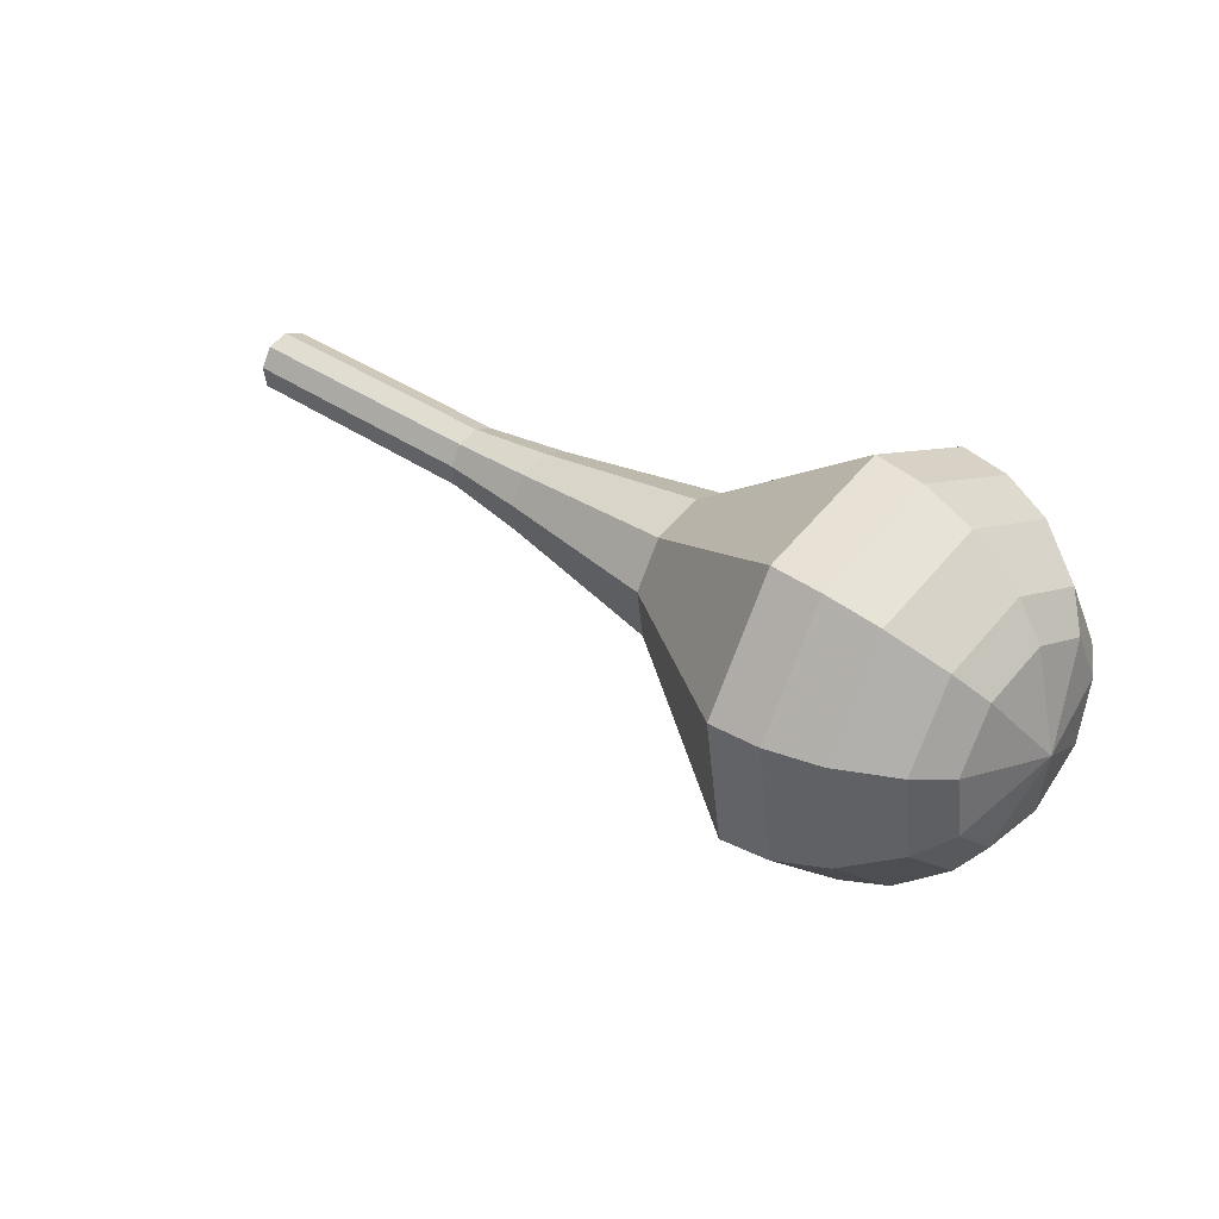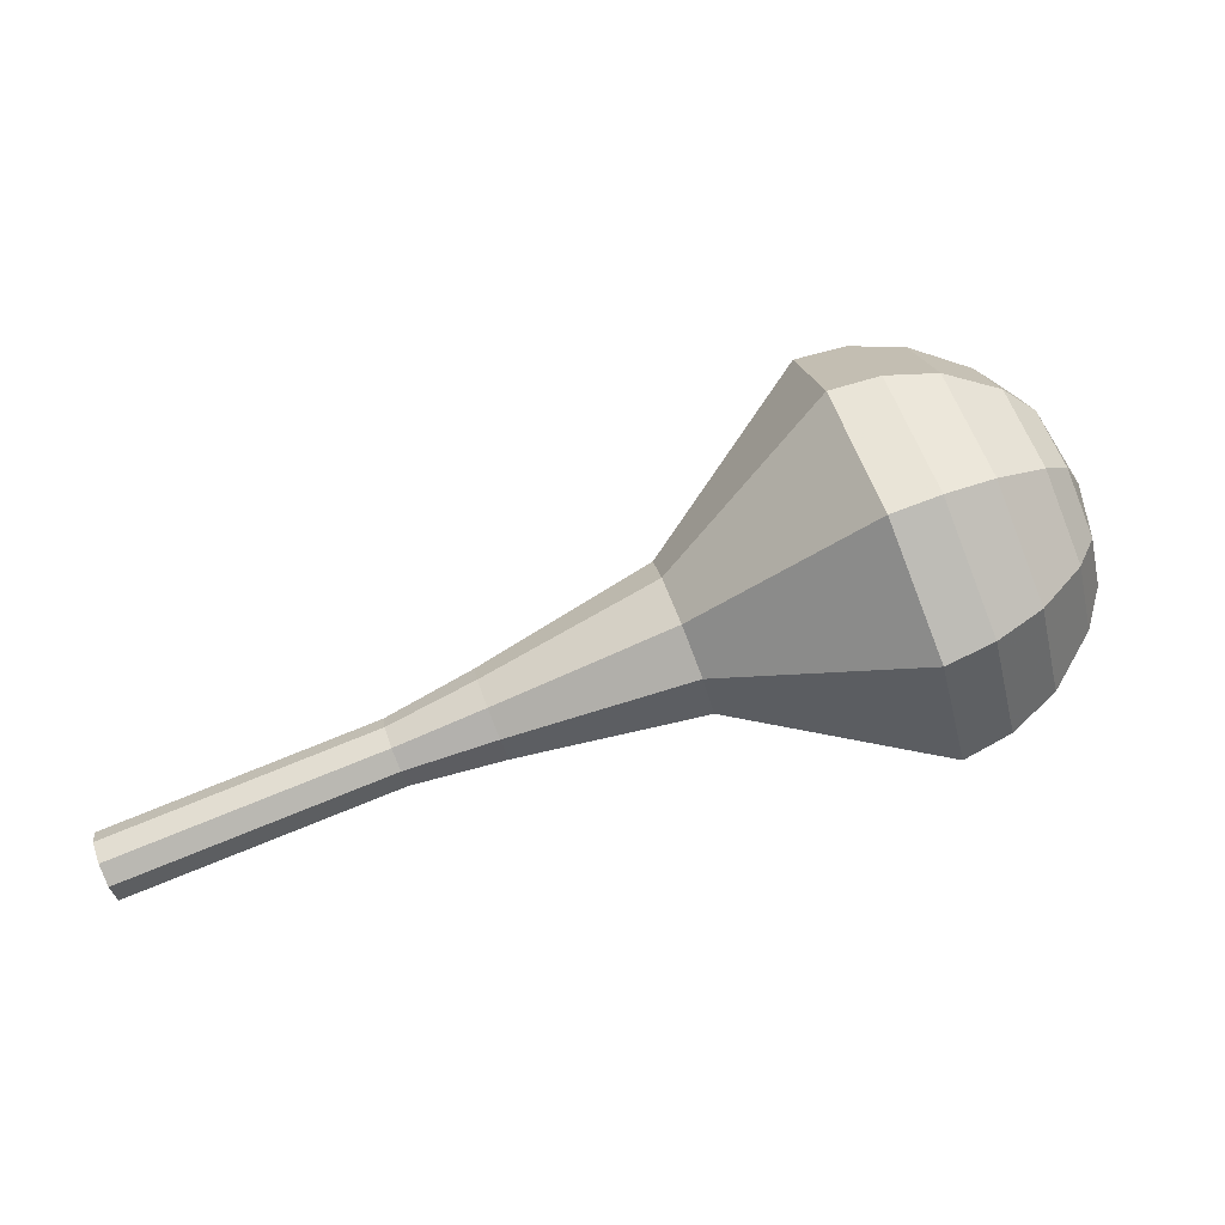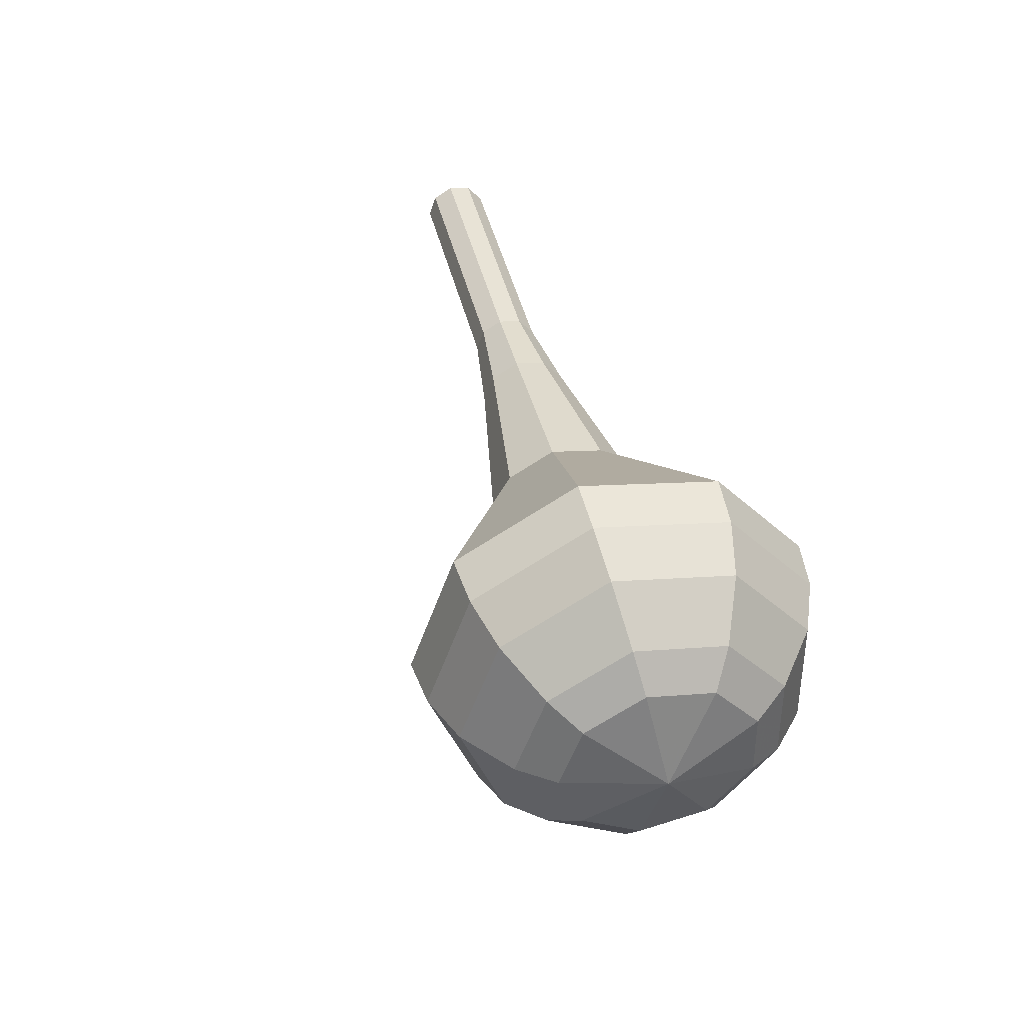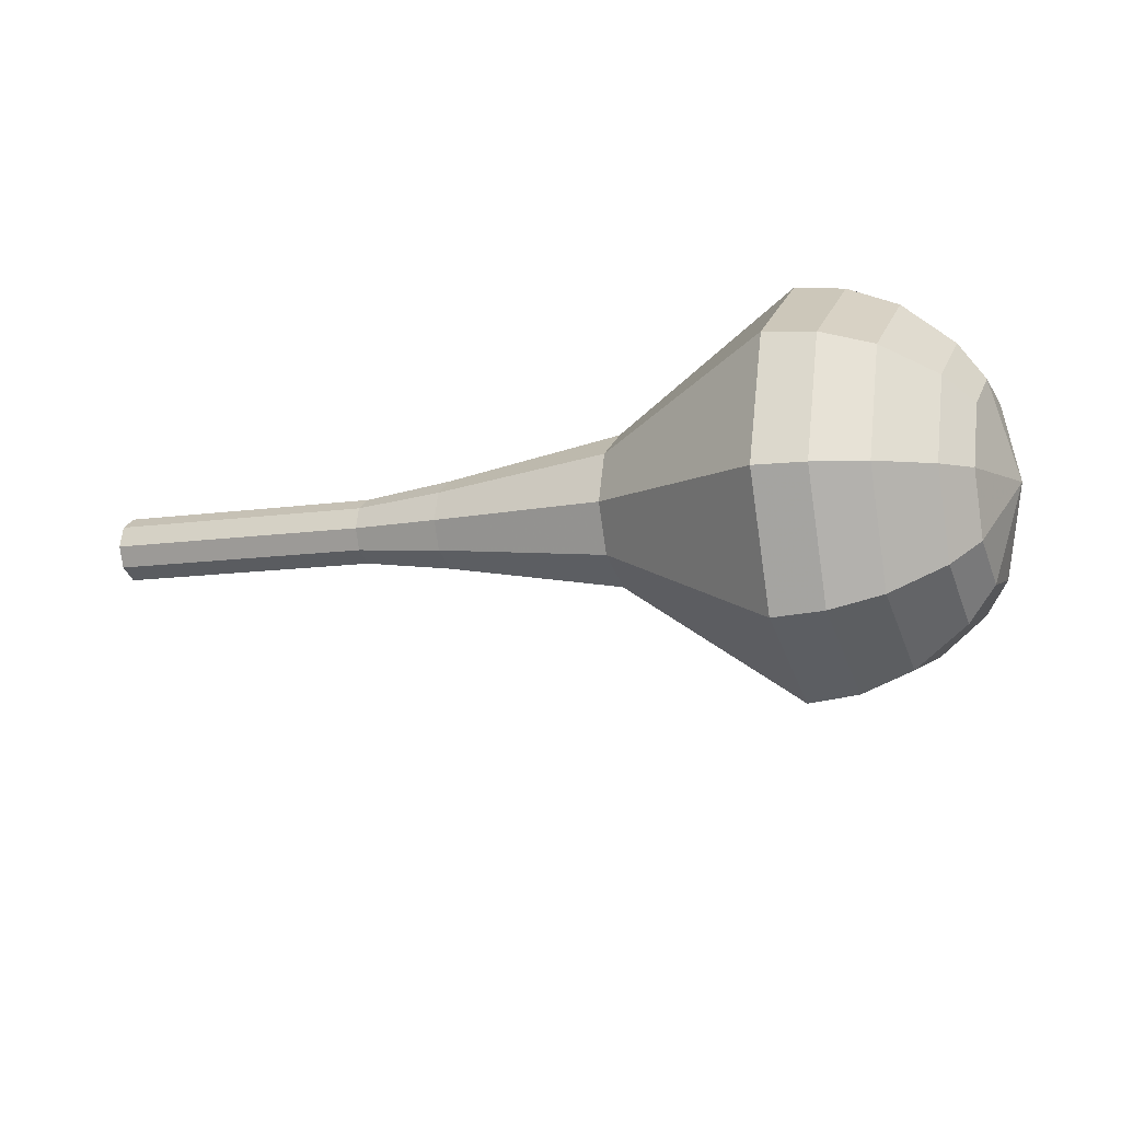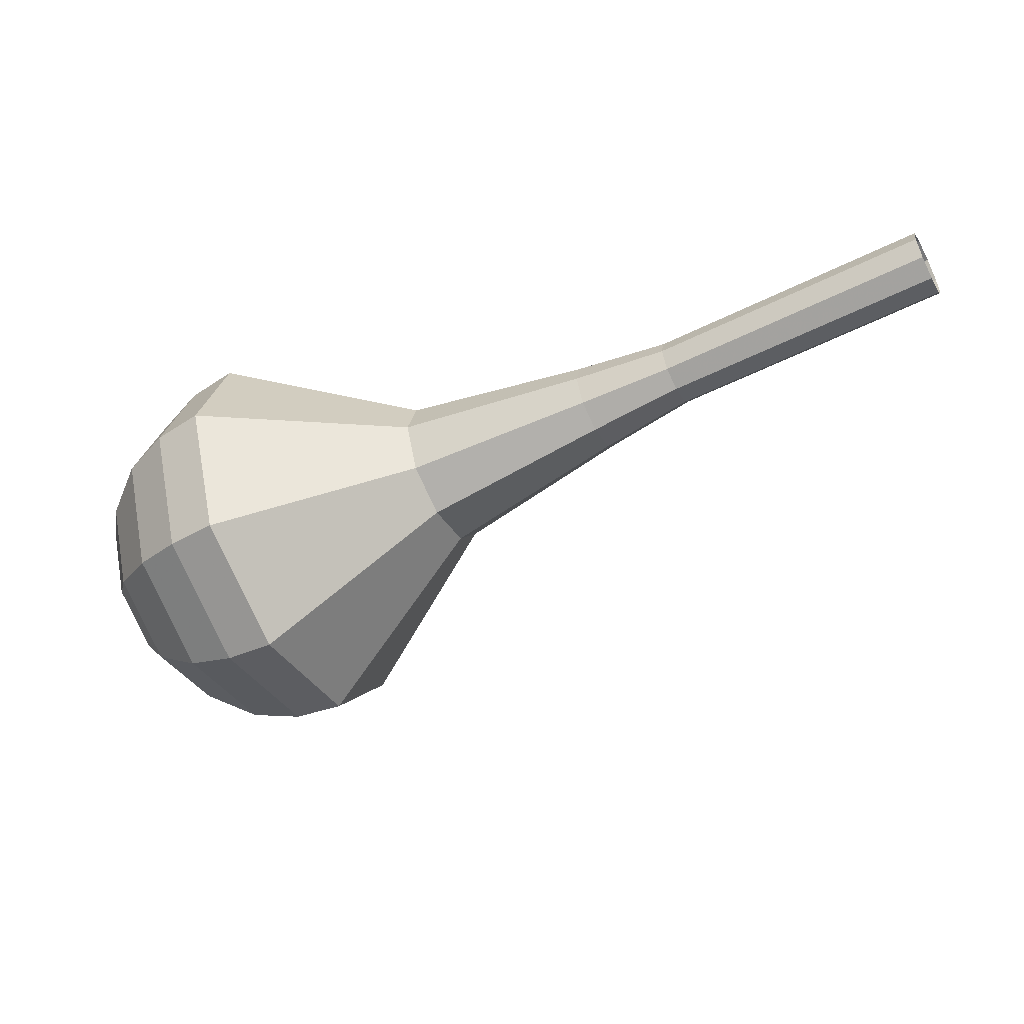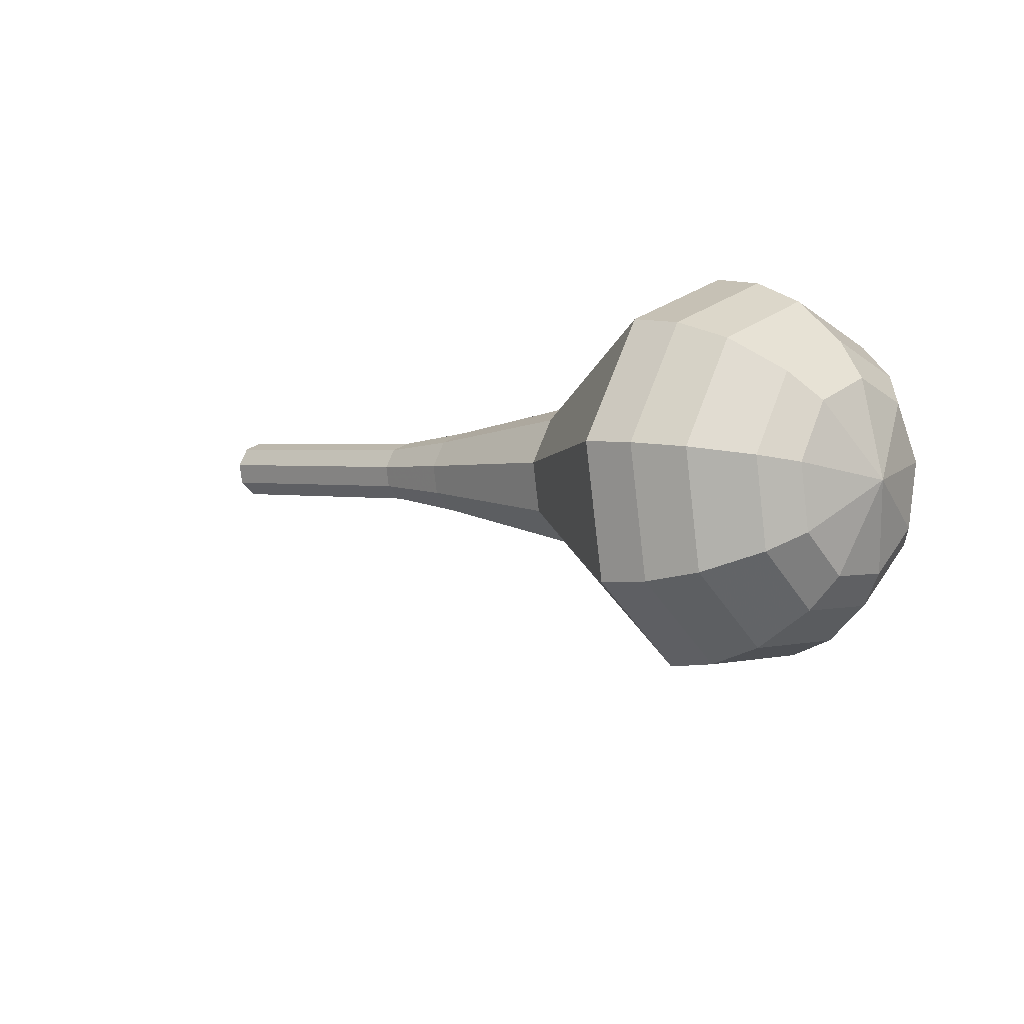
<metadata>
{"format":"obj","ext":"obj","renderer":"f3d","projection":"perspective","resolution":1024,"background":"white","views":[{"elev":14.6,"azim":18.9,"up":"+Y"},{"elev":-10.7,"azim":-12.3,"up":"+Z"},{"elev":28.4,"azim":54.5,"up":"+Y"},{"elev":73.0,"azim":-12.6,"up":"+Z"},{"elev":-21.1,"azim":-177.4,"up":"+Y"},{"elev":-18.4,"azim":20.5,"up":"+Y"}]}
</metadata>
<code>
g tube1
v 157.6 151.6 101.9
v 158 151.8 101.1
v 158.3 152.5 100.7
v 158.5 153.3 100.8
v 158.4 153.9 101.5
v 158.1 154 102.2
v 157.7 153.5 102.9
v 157.5 152.7 103
v 157.4 152 102.6
v 157.6 151.6 101.9
v 160.8 150.8 103.1
v 161.1 151 102.4
v 161.5 151.7 102
v 161.6 152.5 102.1
v 161.5 153.1 102.7
v 161.2 153.2 103.5
v 160.9 152.7 104.1
v 160.6 151.9 104.3
v 160.6 151.1 103.9
v 160.8 150.8 103.1
v 163.9 149.9 104.4
v 164.3 150.1 103.6
v 164.6 150.8 103.2
v 164.8 151.6 103.4
v 164.7 152.2 104
v 164.4 152.3 104.8
v 164 151.8 105.4
v 163.7 151 105.5
v 163.7 150.3 105.1
v 163.9 149.9 104.4
v 167 149.1 105.7
v 167.4 149.3 104.9
v 167.7 149.9 104.5
v 167.9 150.8 104.6
v 167.8 151.4 105.3
v 167.5 151.4 106.1
v 167.1 151 106.7
v 166.9 150.2 106.8
v 166.8 149.4 106.4
v 167 149.1 105.7
v 170 147.8 106.9
v 170.5 148.1 105.9
v 171 149 105.4
v 171.2 150.1 105.6
v 171.1 150.9 106.4
v 170.7 151 107.5
v 170.2 150.4 108.3
v 169.8 149.3 108.5
v 169.8 148.3 107.9
v 170 147.8 106.9
v 176 145 109.5
v 176.8 145.4 107.8
v 177.6 147 106.8
v 178 148.8 107.2
v 177.8 150.2 108.6
v 177.1 150.4 110.4
v 176.2 149.3 111.8
v 175.6 147.5 112.1
v 175.5 145.8 111.2
v 176 145 109.5
v 181 138.8 112
v 183.2 140 107.5
v 185.3 144 105.1
v 186.3 149 106
v 185.8 152.6 109.6
v 184 153 114.4
v 181.7 150.2 118
v 180.1 145.5 118.9
v 179.8 140.9 116.5
v 181 138.8 112
v 182.8 138.5 112.7
v 184.9 139.7 108.3
v 186.9 143.6 106
v 187.9 148.4 106.8
v 187.4 151.9 110.4
v 185.6 152.4 115
v 183.4 149.6 118.5
v 181.8 145 119.3
v 181.6 140.6 117
v 182.8 138.5 112.7
v 184.7 138.8 113.4
v 186.5 139.9 109.5
v 188.3 143.4 107.4
v 189.2 147.7 108.1
v 188.8 150.8 111.3
v 187.2 151.2 115.4
v 185.2 148.8 118.6
v 183.8 144.6 119.3
v 183.6 140.7 117.3
v 184.7 138.8 113.4
v 186.7 139.8 114
v 188.2 140.6 111.1
v 189.5 143.3 109.5
v 190.2 146.6 110
v 189.9 149 112.5
v 188.7 149.3 115.6
v 187.2 147.4 118
v 186.1 144.3 118.6
v 185.9 141.3 117
v 186.7 139.8 114
v 187.9 140.9 114.4
v 189 141.5 112.2
v 190 143.4 111.1
v 190.5 145.8 111.5
v 190.2 147.6 113.2
v 189.4 147.8 115.5
v 188.3 146.4 117.3
v 187.5 144.1 117.7
v 187.3 141.9 116.6
v 187.9 140.9 114.4
v 189.7 144.2 114.7
v 189.7 144.2 114.7
v 189.7 144.2 114.7
v 189.7 144.2 114.7
v 189.7 144.2 114.7
v 189.7 144.2 114.7
v 189.7 144.2 114.7
v 189.7 144.2 114.7
v 189.7 144.2 114.7
v 189.7 144.2 114.7
f 1 2 12
f 12 11 1
f 2 3 13
f 13 12 2
f 3 4 14
f 14 13 3
f 4 5 15
f 15 14 4
f 5 6 16
f 16 15 5
f 6 7 17
f 17 16 6
f 7 8 18
f 18 17 7
f 8 9 19
f 19 18 8
f 9 10 20
f 20 19 9
f 11 12 22
f 22 21 11
f 12 13 23
f 23 22 12
f 13 14 24
f 24 23 13
f 14 15 25
f 25 24 14
f 15 16 26
f 26 25 15
f 16 17 27
f 27 26 16
f 17 18 28
f 28 27 17
f 18 19 29
f 29 28 18
f 19 20 30
f 30 29 19
f 21 22 32
f 32 31 21
f 22 23 33
f 33 32 22
f 23 24 34
f 34 33 23
f 24 25 35
f 35 34 24
f 25 26 36
f 36 35 25
f 26 27 37
f 37 36 26
f 27 28 38
f 38 37 27
f 28 29 39
f 39 38 28
f 29 30 40
f 40 39 29
f 31 32 42
f 42 41 31
f 32 33 43
f 43 42 32
f 33 34 44
f 44 43 33
f 34 35 45
f 45 44 34
f 35 36 46
f 46 45 35
f 36 37 47
f 47 46 36
f 37 38 48
f 48 47 37
f 38 39 49
f 49 48 38
f 39 40 50
f 50 49 39
f 41 42 52
f 52 51 41
f 42 43 53
f 53 52 42
f 43 44 54
f 54 53 43
f 44 45 55
f 55 54 44
f 45 46 56
f 56 55 45
f 46 47 57
f 57 56 46
f 47 48 58
f 58 57 47
f 48 49 59
f 59 58 48
f 49 50 60
f 60 59 49
f 51 52 62
f 62 61 51
f 52 53 63
f 63 62 52
f 53 54 64
f 64 63 53
f 54 55 65
f 65 64 54
f 55 56 66
f 66 65 55
f 56 57 67
f 67 66 56
f 57 58 68
f 68 67 57
f 58 59 69
f 69 68 58
f 59 60 70
f 70 69 59
f 61 62 72
f 72 71 61
f 62 63 73
f 73 72 62
f 63 64 74
f 74 73 63
f 64 65 75
f 75 74 64
f 65 66 76
f 76 75 65
f 66 67 77
f 77 76 66
f 67 68 78
f 78 77 67
f 68 69 79
f 79 78 68
f 69 70 80
f 80 79 69
f 71 72 82
f 82 81 71
f 72 73 83
f 83 82 72
f 73 74 84
f 84 83 73
f 74 75 85
f 85 84 74
f 75 76 86
f 86 85 75
f 76 77 87
f 87 86 76
f 77 78 88
f 88 87 77
f 78 79 89
f 89 88 78
f 79 80 90
f 90 89 79
f 81 82 92
f 92 91 81
f 82 83 93
f 93 92 82
f 83 84 94
f 94 93 83
f 84 85 95
f 95 94 84
f 85 86 96
f 96 95 85
f 86 87 97
f 97 96 86
f 87 88 98
f 98 97 87
f 88 89 99
f 99 98 88
f 89 90 100
f 100 99 89
f 91 92 102
f 102 101 91
f 92 93 103
f 103 102 92
f 93 94 104
f 104 103 93
f 94 95 105
f 105 104 94
f 95 96 106
f 106 105 95
f 96 97 107
f 107 106 96
f 97 98 108
f 108 107 97
f 98 99 109
f 109 108 98
f 99 100 110
f 110 109 99
f 101 102 112
f 112 111 101
f 102 103 113
f 113 112 102
f 103 104 114
f 114 113 103
f 104 105 115
f 115 114 104
f 105 106 116
f 116 115 105
f 106 107 117
f 117 116 106
f 107 108 118
f 118 117 107
f 108 109 119
f 119 118 108
f 109 110 120
f 120 119 109
g

</code>
